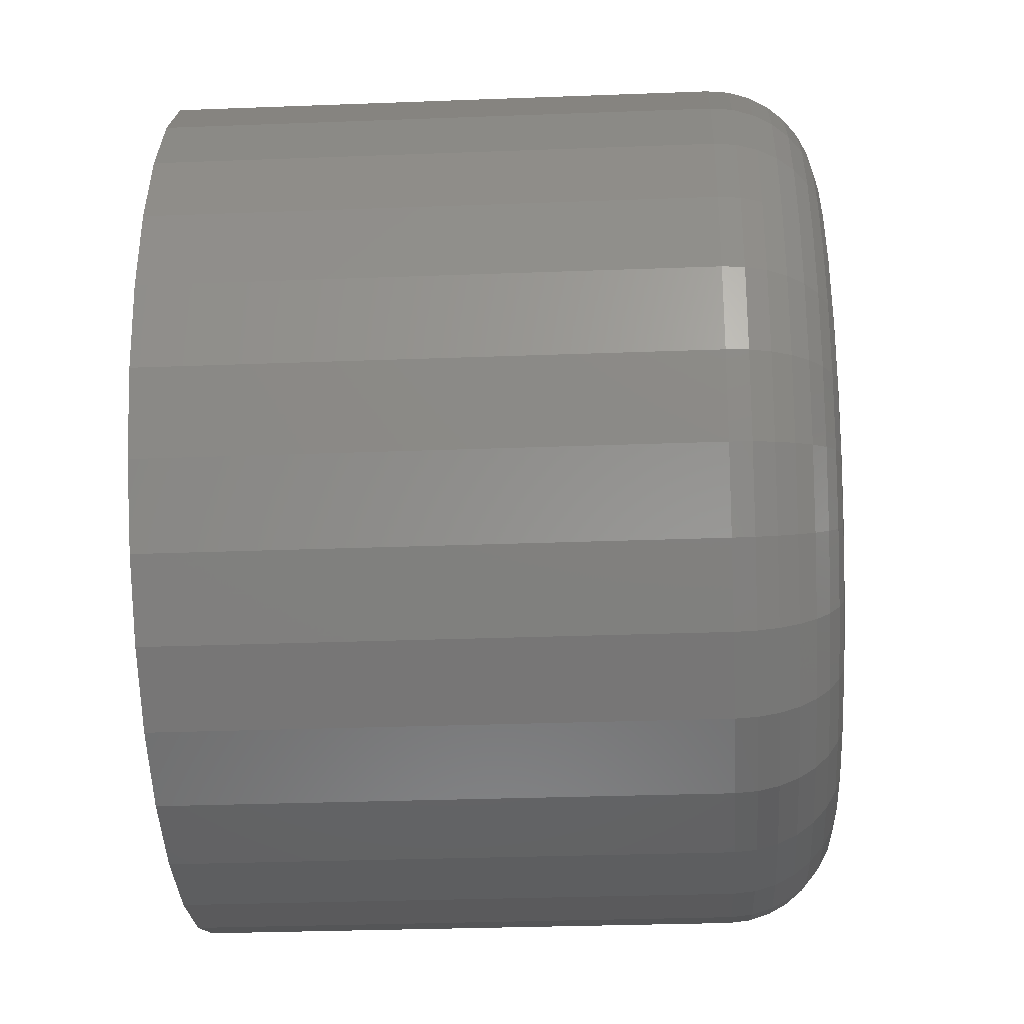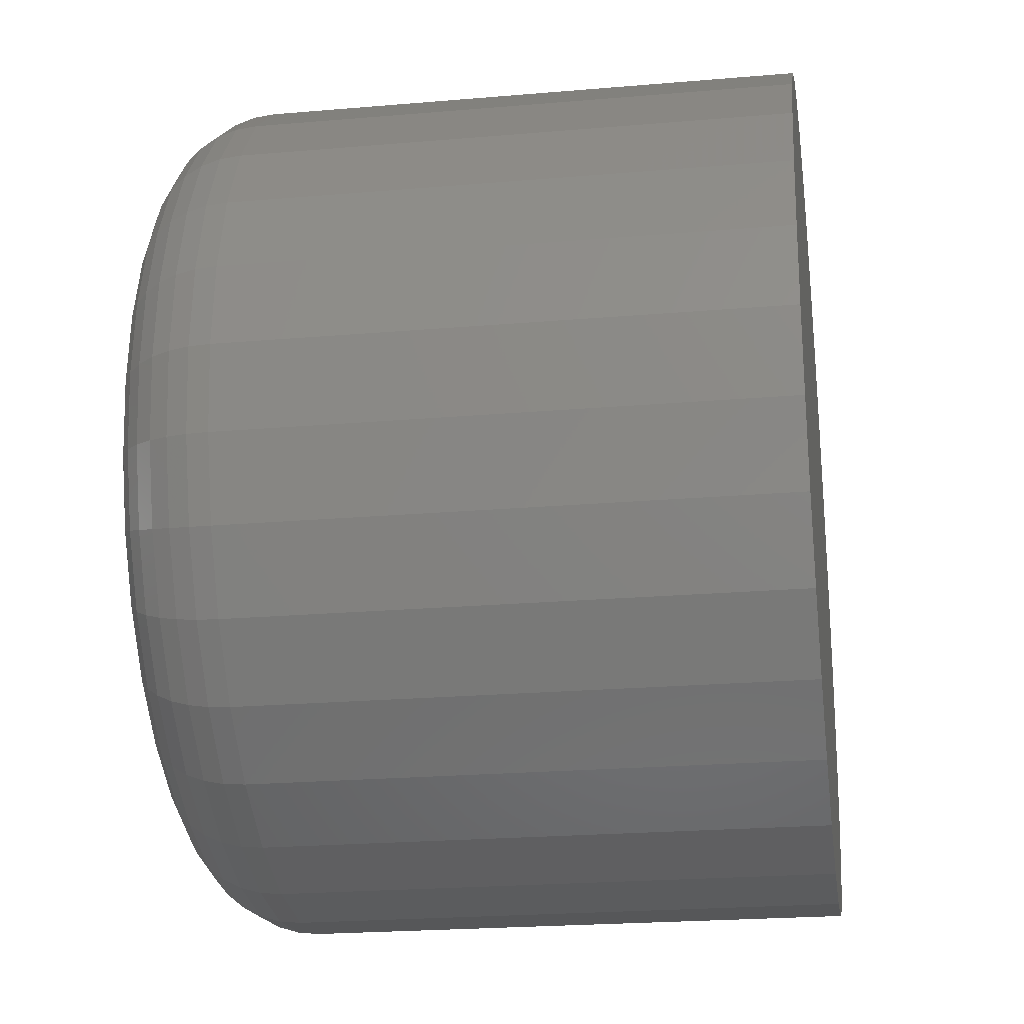
<metadata>
{"format":"stl","ext":"stl","renderer":"f3d","projection":"perspective","resolution":1024,"background":"white","views":[{"elev":-30.0,"azim":93.2,"up":"+Z"},{"elev":-22.7,"azim":-81.6,"up":"+Z"}]}
</metadata>
<code>
# stl→obj: 320 verts, 636 faces
v 0.7184 -0.007812 0.00847
v 0.7184 -0.04688 0.00847
v 0.7178 -0.007812 0.00231
v 0.7178 -0.04688 0.00231
v 0.716 -0.007812 -0.003614
v 0.716 -0.04688 -0.003614
v 0.7131 -0.007812 -0.009074
v 0.7131 -0.04688 -0.009074
v 0.7092 -0.007812 -0.01386
v 0.7092 -0.04688 -0.01386
v 0.7044 -0.007812 -0.01779
v 0.7044 -0.04688 -0.01779
v 0.6989 -0.007812 -0.0207
v 0.6989 -0.04688 -0.0207
v 0.693 -0.007812 -0.0225
v 0.693 -0.04688 -0.0225
v 0.6868 -0.007812 -0.02311
v 0.6868 -0.04688 -0.02311
v 0.6807 -0.007812 -0.0225
v 0.6807 -0.04688 -0.0225
v 0.6748 -0.007812 -0.0207
v 0.6748 -0.04688 -0.0207
v 0.6693 -0.007812 -0.01779
v 0.6693 -0.04688 -0.01779
v 0.6645 -0.007812 -0.01386
v 0.6645 -0.04688 -0.01386
v 0.6606 -0.007812 -0.009074
v 0.6606 -0.04688 -0.009074
v 0.6577 -0.007812 -0.003614
v 0.6577 -0.04688 -0.003614
v 0.6559 -0.007812 0.00231
v 0.6559 -0.04688 0.00231
v 0.6553 -0.007812 0.00847
v 0.6553 -0.04688 0.00847
v 0.6559 -0.007812 0.01463
v 0.6559 -0.04688 0.01463
v 0.6577 -0.007812 0.02056
v 0.6577 -0.04688 0.02056
v 0.6606 -0.007812 0.02601
v 0.6606 -0.04688 0.02601
v 0.6645 -0.007812 0.0308
v 0.6645 -0.04688 0.0308
v 0.6693 -0.007812 0.03473
v 0.6693 -0.04688 0.03473
v 0.6748 -0.007812 0.03765
v 0.6748 -0.04688 0.03765
v 0.6807 -0.007812 0.03944
v 0.6807 -0.04688 0.03944
v 0.6868 -0.007812 0.04005
v 0.6868 -0.04688 0.04005
v 0.693 -0.007812 0.03944
v 0.693 -0.04688 0.03944
v 0.6989 -0.007812 0.03765
v 0.6989 -0.04688 0.03765
v 0.7044 -0.007812 0.03473
v 0.7044 -0.04688 0.03473
v 0.7092 -0.007812 0.0308
v 0.7092 -0.04688 0.0308
v 0.7131 -0.007812 0.02601
v 0.7131 -0.04688 0.02601
v 0.716 -0.007812 0.02056
v 0.716 -0.04688 0.02056
v 0.7178 -0.007812 0.01463
v 0.7178 -0.04688 0.01463
v 0.6777 1.638e-16 0.03043
v 0.6822 1.644e-16 0.03178
v 0.6868 1.649e-16 0.03224
v 0.6915 1.654e-16 0.03178
v 0.6959 1.658e-16 0.03043
v 0.6736 1.632e-16 0.02823
v 0.7 1.662e-16 0.02823
v 0.67 1.626e-16 0.02528
v 0.7036 1.664e-16 0.02528
v 0.6671 1.621e-16 0.02167
v 0.7066 1.665e-16 0.02167
v 0.6649 1.616e-16 0.01757
v 0.7088 1.665e-16 0.01757
v 0.6635 1.612e-16 0.01311
v 0.7102 1.663e-16 0.01311
v 0.7088 1.653e-16 -0.0006246
v 0.6649 1.605e-16 -0.0006246
v 0.7102 1.658e-16 0.003834
v 0.6671 1.604e-16 -0.004734
v 0.7066 1.648e-16 -0.004734
v 0.67 1.606e-16 -0.008335
v 0.7036 1.643e-16 -0.008335
v 0.6736 1.608e-16 -0.01129
v 0.7 1.637e-16 -0.01129
v 0.6777 1.611e-16 -0.01349
v 0.6959 1.631e-16 -0.01349
v 0.6822 1.615e-16 -0.01484
v 0.6868 1.62e-16 -0.0153
v 0.6915 1.625e-16 -0.01484
v 0.6635 1.606e-16 0.003834
v 0.6631 1.608e-16 0.00847
v 0.7106 1.661e-16 0.00847
v 0.7183 -0.006288 0.00847
v 0.7177 -0.006288 0.002339
v 0.7178 -0.004823 0.00847
v 0.7172 -0.004823 0.002426
v 0.7171 -0.003472 0.00847
v 0.7165 -0.003472 0.002567
v 0.7161 -0.002288 0.00847
v 0.7156 -0.002288 0.002756
v 0.7149 -0.001317 0.00847
v 0.7144 -0.001317 0.002987
v 0.7136 -0.0005947 0.00847
v 0.7131 -0.0005947 0.003251
v 0.7121 -0.0001501 0.00847
v 0.7116 -0.0001501 0.003536
v 0.656 -0.006288 0.002339
v 0.6554 -0.006288 0.00847
v 0.6565 -0.004823 0.002426
v 0.6559 -0.004823 0.00847
v 0.6572 -0.003472 0.002567
v 0.6566 -0.003472 0.00847
v 0.6581 -0.002288 0.002756
v 0.6576 -0.002288 0.00847
v 0.6593 -0.001317 0.002987
v 0.6587 -0.001317 0.00847
v 0.6606 -0.0005947 0.003251
v 0.6601 -0.0005947 0.00847
v 0.662 -0.0001501 0.003536
v 0.6616 -0.0001501 0.00847
v 0.6578 -0.006288 -0.003557
v 0.6582 -0.004823 -0.003387
v 0.6589 -0.003472 -0.00311
v 0.6598 -0.002288 -0.002739
v 0.6609 -0.001317 -0.002286
v 0.6621 -0.0005947 -0.001769
v 0.6635 -0.0001501 -0.001208
v 0.6607 -0.006288 -0.008991
v 0.6611 -0.004823 -0.008744
v 0.6617 -0.003472 -0.008342
v 0.6625 -0.002288 -0.007803
v 0.6635 -0.001317 -0.007145
v 0.6646 -0.0005947 -0.006395
v 0.6658 -0.0001501 -0.00558
v 0.6646 -0.006288 -0.01375
v 0.6649 -0.004823 -0.01344
v 0.6654 -0.003472 -0.01293
v 0.6661 -0.002288 -0.01224
v 0.667 -0.001317 -0.0114
v 0.6679 -0.0005947 -0.01045
v 0.669 -0.0001501 -0.009413
v 0.6694 -0.006288 -0.01766
v 0.6696 -0.004823 -0.01729
v 0.67 -0.003472 -0.01669
v 0.6706 -0.002288 -0.01588
v 0.6712 -0.001317 -0.0149
v 0.672 -0.0005947 -0.01378
v 0.6728 -0.0001501 -0.01256
v 0.6748 -0.006288 -0.02057
v 0.675 -0.004823 -0.02016
v 0.6753 -0.003472 -0.01949
v 0.6756 -0.002288 -0.01859
v 0.6761 -0.001317 -0.0175
v 0.6766 -0.0005947 -0.01625
v 0.6772 -0.0001501 -0.0149
v 0.6807 -0.006288 -0.02235
v 0.6808 -0.004823 -0.02192
v 0.6809 -0.003472 -0.02121
v 0.6811 -0.002288 -0.02026
v 0.6814 -0.001317 -0.0191
v 0.6816 -0.0005947 -0.01777
v 0.6819 -0.0001501 -0.01633
v 0.6868 -0.006288 -0.02296
v 0.6868 -0.004823 -0.02251
v 0.6868 -0.003472 -0.02179
v 0.6868 -0.002288 -0.02082
v 0.6868 -0.001317 -0.01964
v 0.6868 -0.0005947 -0.01829
v 0.6868 -0.0001501 -0.01682
v 0.693 -0.006288 -0.02235
v 0.6929 -0.004823 -0.02192
v 0.6927 -0.003472 -0.02121
v 0.6926 -0.002288 -0.02026
v 0.6923 -0.001317 -0.0191
v 0.6921 -0.0005947 -0.01777
v 0.6918 -0.0001501 -0.01633
v 0.6989 -0.006288 -0.02057
v 0.6987 -0.004823 -0.02016
v 0.6984 -0.003472 -0.01949
v 0.6981 -0.002288 -0.01859
v 0.6976 -0.001317 -0.0175
v 0.6971 -0.0005947 -0.01625
v 0.6965 -0.0001501 -0.0149
v 0.7043 -0.006288 -0.01766
v 0.7041 -0.004823 -0.01729
v 0.7037 -0.003472 -0.01669
v 0.7031 -0.002288 -0.01588
v 0.7025 -0.001317 -0.0149
v 0.7017 -0.0005947 -0.01378
v 0.7009 -0.0001501 -0.01256
v 0.7091 -0.006288 -0.01375
v 0.7088 -0.004823 -0.01344
v 0.7082 -0.003472 -0.01293
v 0.7076 -0.002288 -0.01224
v 0.7067 -0.001317 -0.0114
v 0.7058 -0.0005947 -0.01045
v 0.7047 -0.0001501 -0.009413
v 0.713 -0.006288 -0.008991
v 0.7126 -0.004823 -0.008744
v 0.712 -0.003472 -0.008342
v 0.7112 -0.002288 -0.007803
v 0.7102 -0.001317 -0.007145
v 0.7091 -0.0005947 -0.006395
v 0.7079 -0.0001501 -0.00558
v 0.7159 -0.006288 -0.003557
v 0.7155 -0.004823 -0.003387
v 0.7148 -0.003472 -0.00311
v 0.7139 -0.002288 -0.002739
v 0.7128 -0.001317 -0.002286
v 0.7116 -0.0005947 -0.001769
v 0.7102 -0.0001501 -0.001208
v 0.656 -0.006288 0.0146
v 0.6565 -0.004823 0.01452
v 0.6572 -0.003472 0.01437
v 0.6581 -0.002288 0.01418
v 0.6593 -0.001317 0.01395
v 0.6606 -0.0005947 0.01369
v 0.662 -0.0001501 0.0134
v 0.7177 -0.006288 0.0146
v 0.7172 -0.004823 0.01452
v 0.7165 -0.003472 0.01437
v 0.7156 -0.002288 0.01418
v 0.7144 -0.001317 0.01395
v 0.7131 -0.0005947 0.01369
v 0.7116 -0.0001501 0.0134
v 0.7159 -0.006288 0.0205
v 0.7155 -0.004823 0.02033
v 0.7148 -0.003472 0.02005
v 0.7139 -0.002288 0.01968
v 0.7128 -0.001317 0.01923
v 0.7116 -0.0005947 0.01871
v 0.7102 -0.0001501 0.01815
v 0.713 -0.006288 0.02593
v 0.7126 -0.004823 0.02568
v 0.712 -0.003472 0.02528
v 0.7112 -0.002288 0.02474
v 0.7102 -0.001317 0.02409
v 0.7091 -0.0005947 0.02334
v 0.7079 -0.0001501 0.02252
v 0.7091 -0.006288 0.03069
v 0.7088 -0.004823 0.03038
v 0.7082 -0.003472 0.02987
v 0.7076 -0.002288 0.02918
v 0.7067 -0.001317 0.02834
v 0.7058 -0.0005947 0.02739
v 0.7047 -0.0001501 0.02635
v 0.7043 -0.006288 0.0346
v 0.7041 -0.004823 0.03423
v 0.7037 -0.003472 0.03363
v 0.7031 -0.002288 0.03282
v 0.7025 -0.001317 0.03184
v 0.7017 -0.0005947 0.03072
v 0.7009 -0.0001501 0.0295
v 0.6989 -0.006288 0.03751
v 0.6987 -0.004823 0.0371
v 0.6984 -0.003472 0.03643
v 0.6981 -0.002288 0.03553
v 0.6976 -0.001317 0.03444
v 0.6971 -0.0005947 0.03319
v 0.6965 -0.0001501 0.03184
v 0.693 -0.006288 0.0393
v 0.6929 -0.004823 0.03886
v 0.6927 -0.003472 0.03815
v 0.6926 -0.002288 0.0372
v 0.6923 -0.001317 0.03604
v 0.6921 -0.0005947 0.03471
v 0.6918 -0.0001501 0.03328
v 0.6868 -0.006288 0.0399
v 0.6868 -0.004823 0.03945
v 0.6868 -0.003472 0.03873
v 0.6868 -0.002288 0.03776
v 0.6868 -0.001317 0.03658
v 0.6868 -0.0005947 0.03523
v 0.6868 -0.0001501 0.03376
v 0.6807 -0.006288 0.0393
v 0.6808 -0.004823 0.03886
v 0.6809 -0.003472 0.03815
v 0.6811 -0.002288 0.0372
v 0.6814 -0.001317 0.03604
v 0.6816 -0.0005947 0.03471
v 0.6819 -0.0001501 0.03328
v 0.6748 -0.006288 0.03751
v 0.675 -0.004823 0.0371
v 0.6753 -0.003472 0.03643
v 0.6756 -0.002288 0.03553
v 0.6761 -0.001317 0.03444
v 0.6766 -0.0005947 0.03319
v 0.6772 -0.0001501 0.03184
v 0.6694 -0.006288 0.0346
v 0.6696 -0.004823 0.03423
v 0.67 -0.003472 0.03363
v 0.6706 -0.002288 0.03282
v 0.6712 -0.001317 0.03184
v 0.672 -0.0005947 0.03072
v 0.6728 -0.0001501 0.0295
v 0.6646 -0.006288 0.03069
v 0.6649 -0.004823 0.03038
v 0.6654 -0.003472 0.02987
v 0.6661 -0.002288 0.02918
v 0.667 -0.001317 0.02834
v 0.6679 -0.0005947 0.02739
v 0.669 -0.0001501 0.02635
v 0.6607 -0.006288 0.02593
v 0.6611 -0.004823 0.02568
v 0.6617 -0.003472 0.02528
v 0.6625 -0.002288 0.02474
v 0.6635 -0.001317 0.02409
v 0.6646 -0.0005947 0.02334
v 0.6658 -0.0001501 0.02252
v 0.6578 -0.006288 0.0205
v 0.6582 -0.004823 0.02033
v 0.6589 -0.003472 0.02005
v 0.6598 -0.002288 0.01968
v 0.6609 -0.001317 0.01923
v 0.6621 -0.0005947 0.01871
v 0.6635 -0.0001501 0.01815
f 1 2 3
f 3 2 4
f 3 4 5
f 5 4 6
f 5 6 7
f 7 6 8
f 7 8 9
f 9 8 10
f 9 10 11
f 11 10 12
f 11 12 13
f 13 12 14
f 13 14 15
f 15 14 16
f 15 16 17
f 17 16 18
f 17 18 19
f 19 18 20
f 19 20 21
f 21 20 22
f 21 22 23
f 23 22 24
f 23 24 25
f 25 24 26
f 25 26 27
f 27 26 28
f 27 28 29
f 29 28 30
f 29 30 31
f 31 30 32
f 31 32 33
f 33 32 34
f 33 34 35
f 35 34 36
f 35 36 37
f 37 36 38
f 37 38 39
f 39 38 40
f 39 40 41
f 41 40 42
f 41 42 43
f 43 42 44
f 43 44 45
f 45 44 46
f 45 46 47
f 47 46 48
f 47 48 49
f 49 48 50
f 49 50 51
f 51 50 52
f 51 52 53
f 53 52 54
f 53 54 55
f 55 54 56
f 55 56 57
f 57 56 58
f 57 58 59
f 59 58 60
f 59 60 61
f 61 60 62
f 61 62 63
f 63 62 64
f 63 64 1
f 1 64 2
f 65 66 67
f 65 67 68
f 69 65 68
f 70 65 69
f 71 70 69
f 72 70 71
f 73 72 71
f 74 72 73
f 75 74 73
f 76 74 75
f 77 76 75
f 78 76 77
f 79 78 77
f 80 81 82
f 83 81 80
f 84 83 80
f 85 83 84
f 86 85 84
f 87 85 86
f 88 87 86
f 89 87 88
f 90 89 88
f 91 89 90
f 92 91 90
f 93 92 90
f 81 94 82
f 82 94 95
f 82 95 96
f 96 95 78
f 96 78 79
f 1 3 97
f 97 3 98
f 97 98 99
f 99 98 100
f 99 100 101
f 101 100 102
f 101 102 103
f 103 102 104
f 103 104 105
f 105 104 106
f 105 106 107
f 107 106 108
f 107 108 109
f 109 108 110
f 109 110 96
f 96 110 82
f 31 33 111
f 111 33 112
f 111 112 113
f 113 112 114
f 113 114 115
f 115 114 116
f 115 116 117
f 117 116 118
f 117 118 119
f 119 118 120
f 119 120 121
f 121 120 122
f 121 122 123
f 123 122 124
f 123 124 94
f 94 124 95
f 29 31 125
f 125 31 111
f 125 111 126
f 126 111 113
f 126 113 127
f 127 113 115
f 127 115 128
f 128 115 117
f 128 117 129
f 129 117 119
f 129 119 130
f 130 119 121
f 130 121 131
f 131 121 123
f 131 123 81
f 81 123 94
f 27 29 132
f 132 29 125
f 132 125 133
f 133 125 126
f 133 126 134
f 134 126 127
f 134 127 135
f 135 127 128
f 135 128 136
f 136 128 129
f 136 129 137
f 137 129 130
f 137 130 138
f 138 130 131
f 138 131 83
f 83 131 81
f 25 27 139
f 139 27 132
f 139 132 140
f 140 132 133
f 140 133 141
f 141 133 134
f 141 134 142
f 142 134 135
f 142 135 143
f 143 135 136
f 143 136 144
f 144 136 137
f 144 137 145
f 145 137 138
f 145 138 85
f 85 138 83
f 23 25 146
f 146 25 139
f 146 139 147
f 147 139 140
f 147 140 148
f 148 140 141
f 148 141 149
f 149 141 142
f 149 142 150
f 150 142 143
f 150 143 151
f 151 143 144
f 151 144 152
f 152 144 145
f 152 145 87
f 87 145 85
f 21 23 153
f 153 23 146
f 153 146 154
f 154 146 147
f 154 147 155
f 155 147 148
f 155 148 156
f 156 148 149
f 156 149 157
f 157 149 150
f 157 150 158
f 158 150 151
f 158 151 159
f 159 151 152
f 159 152 89
f 89 152 87
f 19 21 160
f 160 21 153
f 160 153 161
f 161 153 154
f 161 154 162
f 162 154 155
f 162 155 163
f 163 155 156
f 163 156 164
f 164 156 157
f 164 157 165
f 165 157 158
f 165 158 166
f 166 158 159
f 166 159 91
f 91 159 89
f 17 19 167
f 167 19 160
f 167 160 168
f 168 160 161
f 168 161 169
f 169 161 162
f 169 162 170
f 170 162 163
f 170 163 171
f 171 163 164
f 171 164 172
f 172 164 165
f 172 165 173
f 173 165 166
f 173 166 92
f 92 166 91
f 15 17 174
f 174 17 167
f 174 167 175
f 175 167 168
f 175 168 176
f 176 168 169
f 176 169 177
f 177 169 170
f 177 170 178
f 178 170 171
f 178 171 179
f 179 171 172
f 179 172 180
f 180 172 173
f 180 173 93
f 93 173 92
f 13 15 181
f 181 15 174
f 181 174 182
f 182 174 175
f 182 175 183
f 183 175 176
f 183 176 184
f 184 176 177
f 184 177 185
f 185 177 178
f 185 178 186
f 186 178 179
f 186 179 187
f 187 179 180
f 187 180 90
f 90 180 93
f 11 13 188
f 188 13 181
f 188 181 189
f 189 181 182
f 189 182 190
f 190 182 183
f 190 183 191
f 191 183 184
f 191 184 192
f 192 184 185
f 192 185 193
f 193 185 186
f 193 186 194
f 194 186 187
f 194 187 88
f 88 187 90
f 9 11 195
f 195 11 188
f 195 188 196
f 196 188 189
f 196 189 197
f 197 189 190
f 197 190 198
f 198 190 191
f 198 191 199
f 199 191 192
f 199 192 200
f 200 192 193
f 200 193 201
f 201 193 194
f 201 194 86
f 86 194 88
f 7 9 202
f 202 9 195
f 202 195 203
f 203 195 196
f 203 196 204
f 204 196 197
f 204 197 205
f 205 197 198
f 205 198 206
f 206 198 199
f 206 199 207
f 207 199 200
f 207 200 208
f 208 200 201
f 208 201 84
f 84 201 86
f 5 7 209
f 209 7 202
f 209 202 210
f 210 202 203
f 210 203 211
f 211 203 204
f 211 204 212
f 212 204 205
f 212 205 213
f 213 205 206
f 213 206 214
f 214 206 207
f 214 207 215
f 215 207 208
f 215 208 80
f 80 208 84
f 3 5 98
f 98 5 209
f 98 209 100
f 100 209 210
f 100 210 102
f 102 210 211
f 102 211 104
f 104 211 212
f 104 212 106
f 106 212 213
f 106 213 108
f 108 213 214
f 108 214 110
f 110 214 215
f 110 215 82
f 82 215 80
f 33 35 112
f 112 35 216
f 112 216 114
f 114 216 217
f 114 217 116
f 116 217 218
f 116 218 118
f 118 218 219
f 118 219 120
f 120 219 220
f 120 220 122
f 122 220 221
f 122 221 124
f 124 221 222
f 124 222 95
f 95 222 78
f 63 1 223
f 223 1 97
f 223 97 224
f 224 97 99
f 224 99 225
f 225 99 101
f 225 101 226
f 226 101 103
f 226 103 227
f 227 103 105
f 227 105 228
f 228 105 107
f 228 107 229
f 229 107 109
f 229 109 79
f 79 109 96
f 61 63 230
f 230 63 223
f 230 223 231
f 231 223 224
f 231 224 232
f 232 224 225
f 232 225 233
f 233 225 226
f 233 226 234
f 234 226 227
f 234 227 235
f 235 227 228
f 235 228 236
f 236 228 229
f 236 229 77
f 77 229 79
f 59 61 237
f 237 61 230
f 237 230 238
f 238 230 231
f 238 231 239
f 239 231 232
f 239 232 240
f 240 232 233
f 240 233 241
f 241 233 234
f 241 234 242
f 242 234 235
f 242 235 243
f 243 235 236
f 243 236 75
f 75 236 77
f 57 59 244
f 244 59 237
f 244 237 245
f 245 237 238
f 245 238 246
f 246 238 239
f 246 239 247
f 247 239 240
f 247 240 248
f 248 240 241
f 248 241 249
f 249 241 242
f 249 242 250
f 250 242 243
f 250 243 73
f 73 243 75
f 55 57 251
f 251 57 244
f 251 244 252
f 252 244 245
f 252 245 253
f 253 245 246
f 253 246 254
f 254 246 247
f 254 247 255
f 255 247 248
f 255 248 256
f 256 248 249
f 256 249 257
f 257 249 250
f 257 250 71
f 71 250 73
f 53 55 258
f 258 55 251
f 258 251 259
f 259 251 252
f 259 252 260
f 260 252 253
f 260 253 261
f 261 253 254
f 261 254 262
f 262 254 255
f 262 255 263
f 263 255 256
f 263 256 264
f 264 256 257
f 264 257 69
f 69 257 71
f 51 53 265
f 265 53 258
f 265 258 266
f 266 258 259
f 266 259 267
f 267 259 260
f 267 260 268
f 268 260 261
f 268 261 269
f 269 261 262
f 269 262 270
f 270 262 263
f 270 263 271
f 271 263 264
f 271 264 68
f 68 264 69
f 49 51 272
f 272 51 265
f 272 265 273
f 273 265 266
f 273 266 274
f 274 266 267
f 274 267 275
f 275 267 268
f 275 268 276
f 276 268 269
f 276 269 277
f 277 269 270
f 277 270 278
f 278 270 271
f 278 271 67
f 67 271 68
f 47 49 279
f 279 49 272
f 279 272 280
f 280 272 273
f 280 273 281
f 281 273 274
f 281 274 282
f 282 274 275
f 282 275 283
f 283 275 276
f 283 276 284
f 284 276 277
f 284 277 285
f 285 277 278
f 285 278 66
f 66 278 67
f 45 47 286
f 286 47 279
f 286 279 287
f 287 279 280
f 287 280 288
f 288 280 281
f 288 281 289
f 289 281 282
f 289 282 290
f 290 282 283
f 290 283 291
f 291 283 284
f 291 284 292
f 292 284 285
f 292 285 65
f 65 285 66
f 43 45 293
f 293 45 286
f 293 286 294
f 294 286 287
f 294 287 295
f 295 287 288
f 295 288 296
f 296 288 289
f 296 289 297
f 297 289 290
f 297 290 298
f 298 290 291
f 298 291 299
f 299 291 292
f 299 292 70
f 70 292 65
f 41 43 300
f 300 43 293
f 300 293 301
f 301 293 294
f 301 294 302
f 302 294 295
f 302 295 303
f 303 295 296
f 303 296 304
f 304 296 297
f 304 297 305
f 305 297 298
f 305 298 306
f 306 298 299
f 306 299 72
f 72 299 70
f 39 41 307
f 307 41 300
f 307 300 308
f 308 300 301
f 308 301 309
f 309 301 302
f 309 302 310
f 310 302 303
f 310 303 311
f 311 303 304
f 311 304 312
f 312 304 305
f 312 305 313
f 313 305 306
f 313 306 74
f 74 306 72
f 37 39 314
f 314 39 307
f 314 307 315
f 315 307 308
f 315 308 316
f 316 308 309
f 316 309 317
f 317 309 310
f 317 310 318
f 318 310 311
f 318 311 319
f 319 311 312
f 319 312 320
f 320 312 313
f 320 313 76
f 76 313 74
f 35 37 216
f 216 37 314
f 216 314 217
f 217 314 315
f 217 315 218
f 218 315 316
f 218 316 219
f 219 316 317
f 219 317 220
f 220 317 318
f 220 318 221
f 221 318 319
f 221 319 222
f 222 319 320
f 222 320 78
f 78 320 76
f 50 48 46
f 52 50 46
f 52 46 54
f 54 46 44
f 54 44 56
f 56 44 42
f 56 42 58
f 58 42 40
f 58 40 60
f 60 40 38
f 60 38 62
f 62 38 36
f 62 36 64
f 4 30 6
f 6 30 28
f 6 28 8
f 8 28 26
f 8 26 10
f 10 26 24
f 10 24 12
f 12 24 22
f 12 22 14
f 14 22 20
f 14 20 18
f 14 18 16
f 64 36 2
f 2 36 34
f 2 34 4
f 4 34 32
f 4 32 30

</code>
